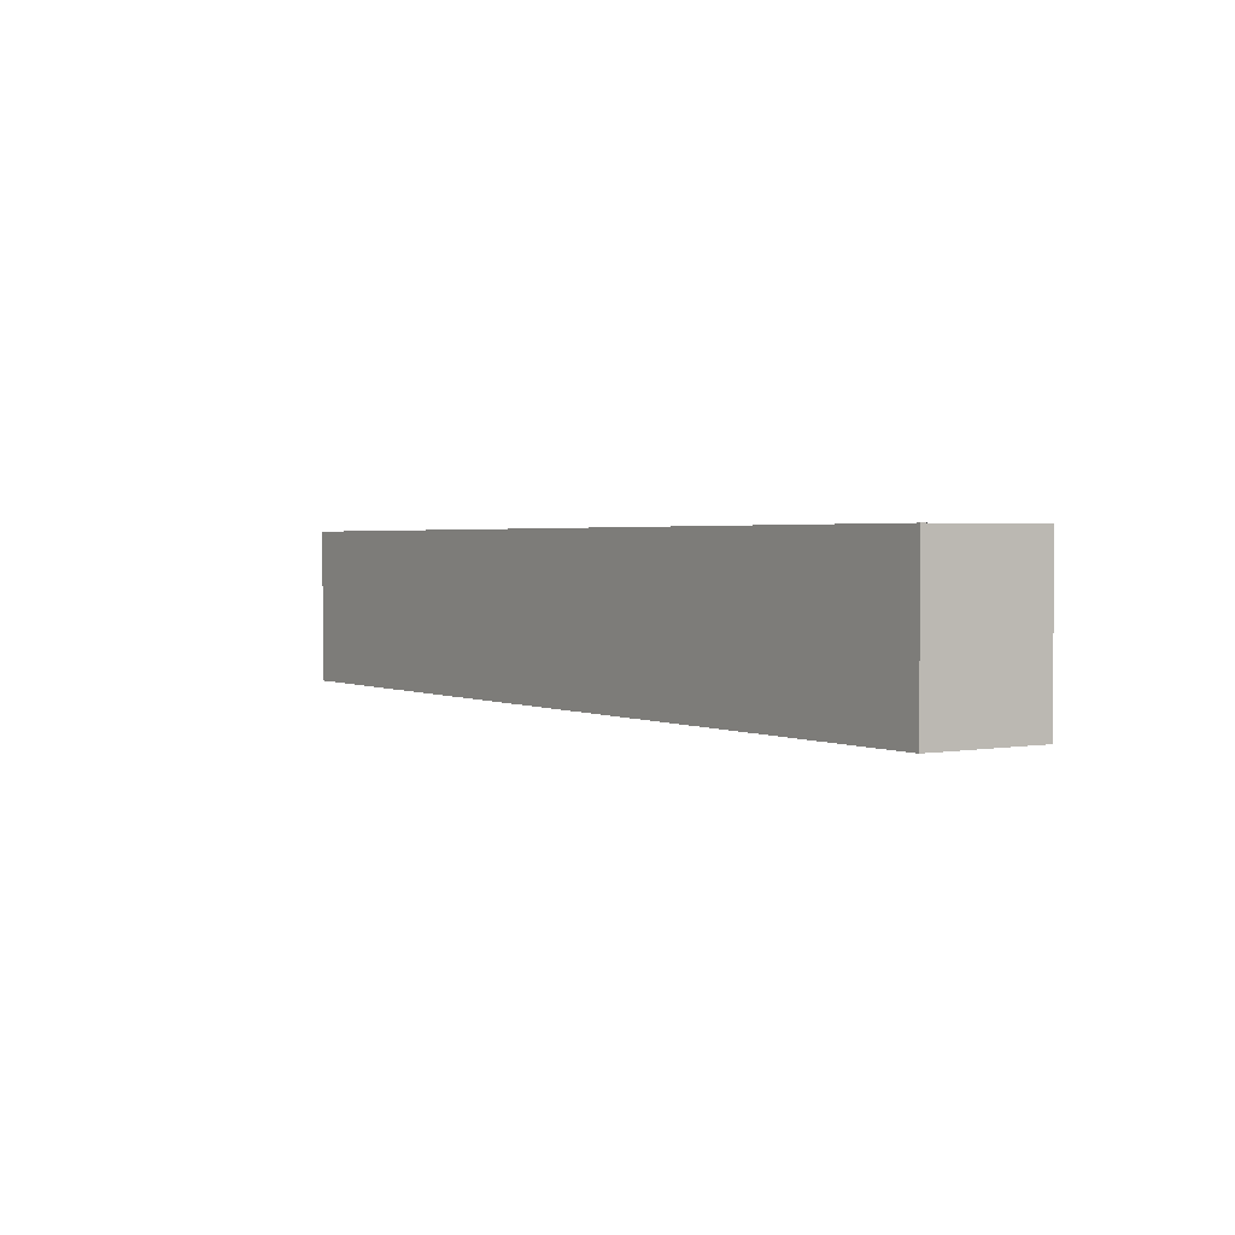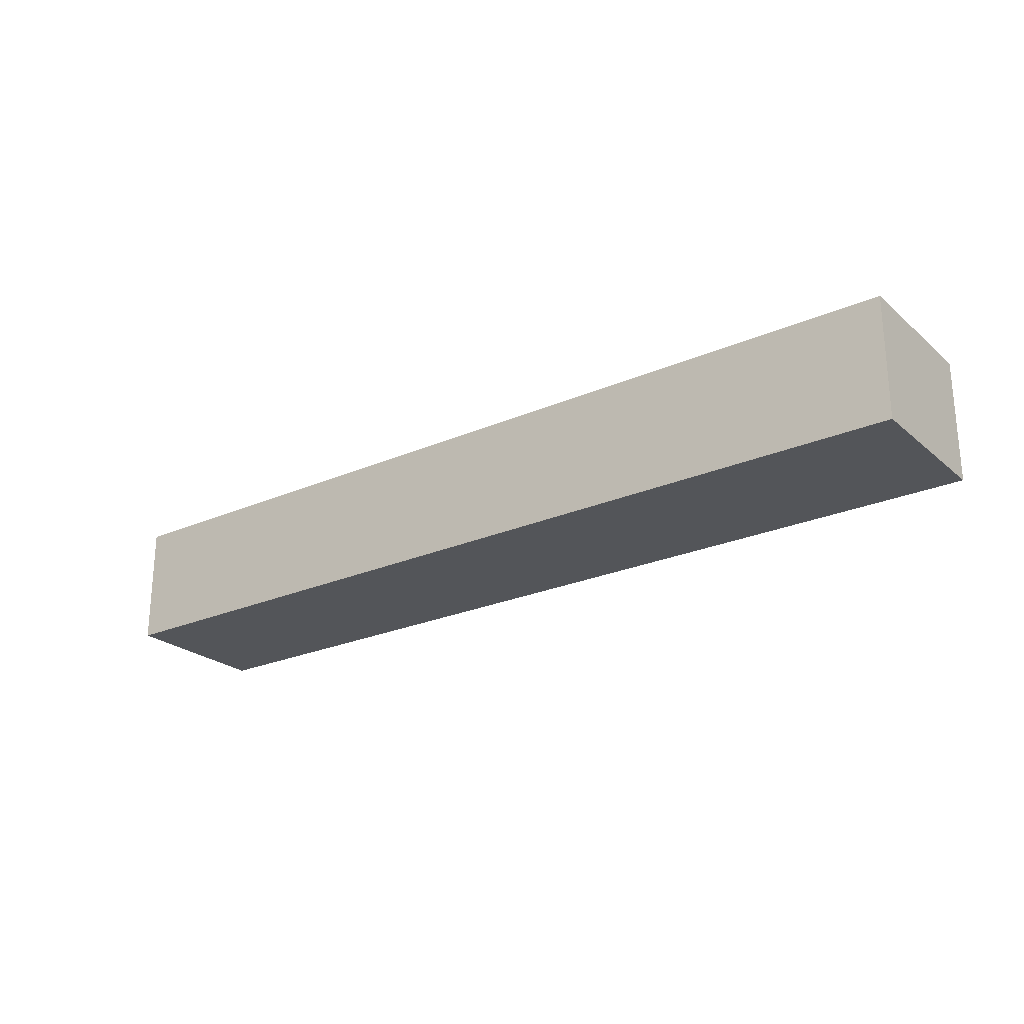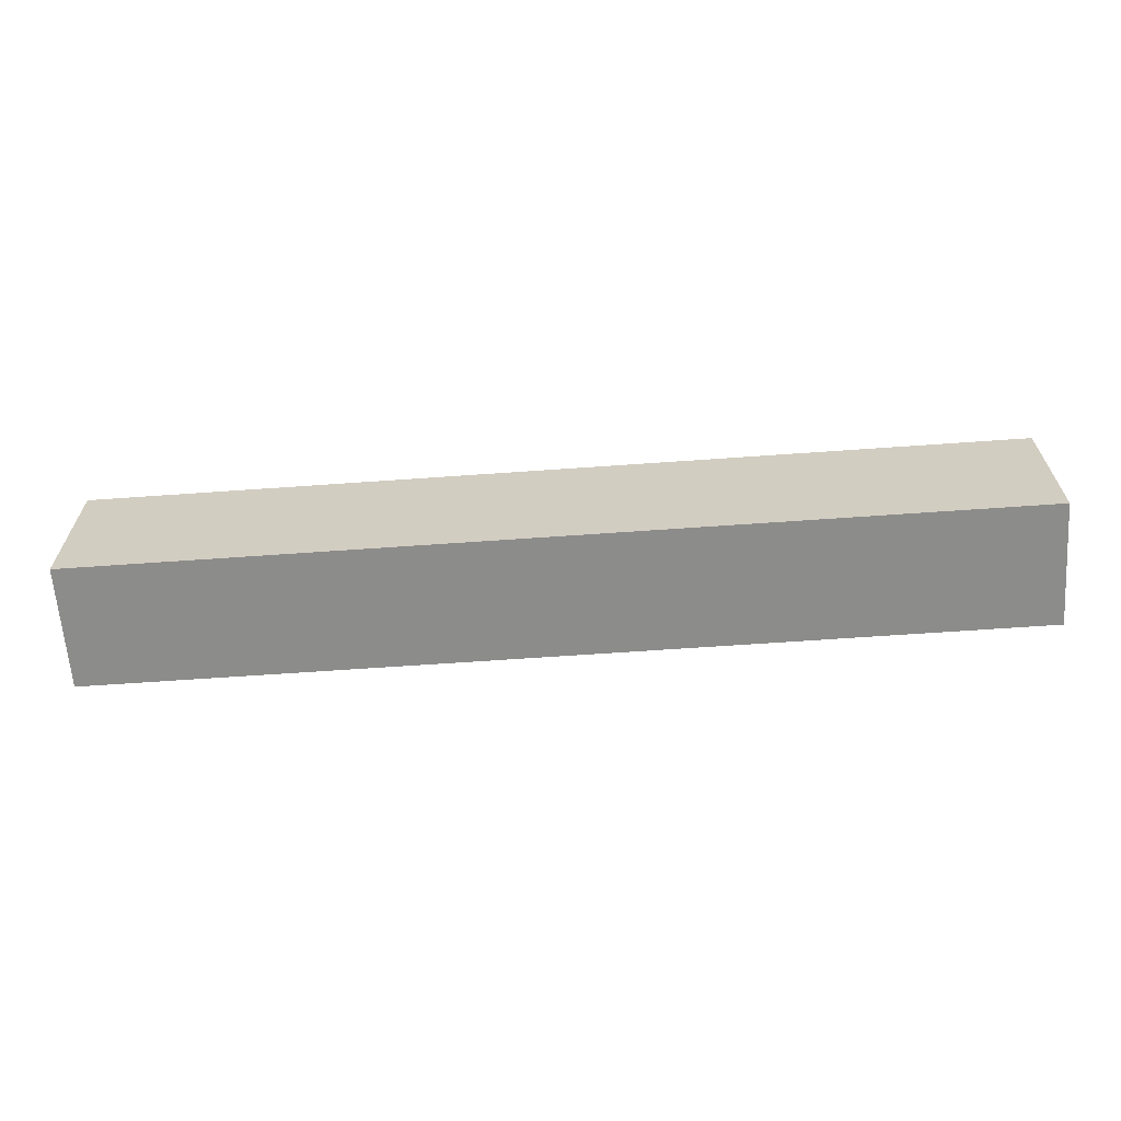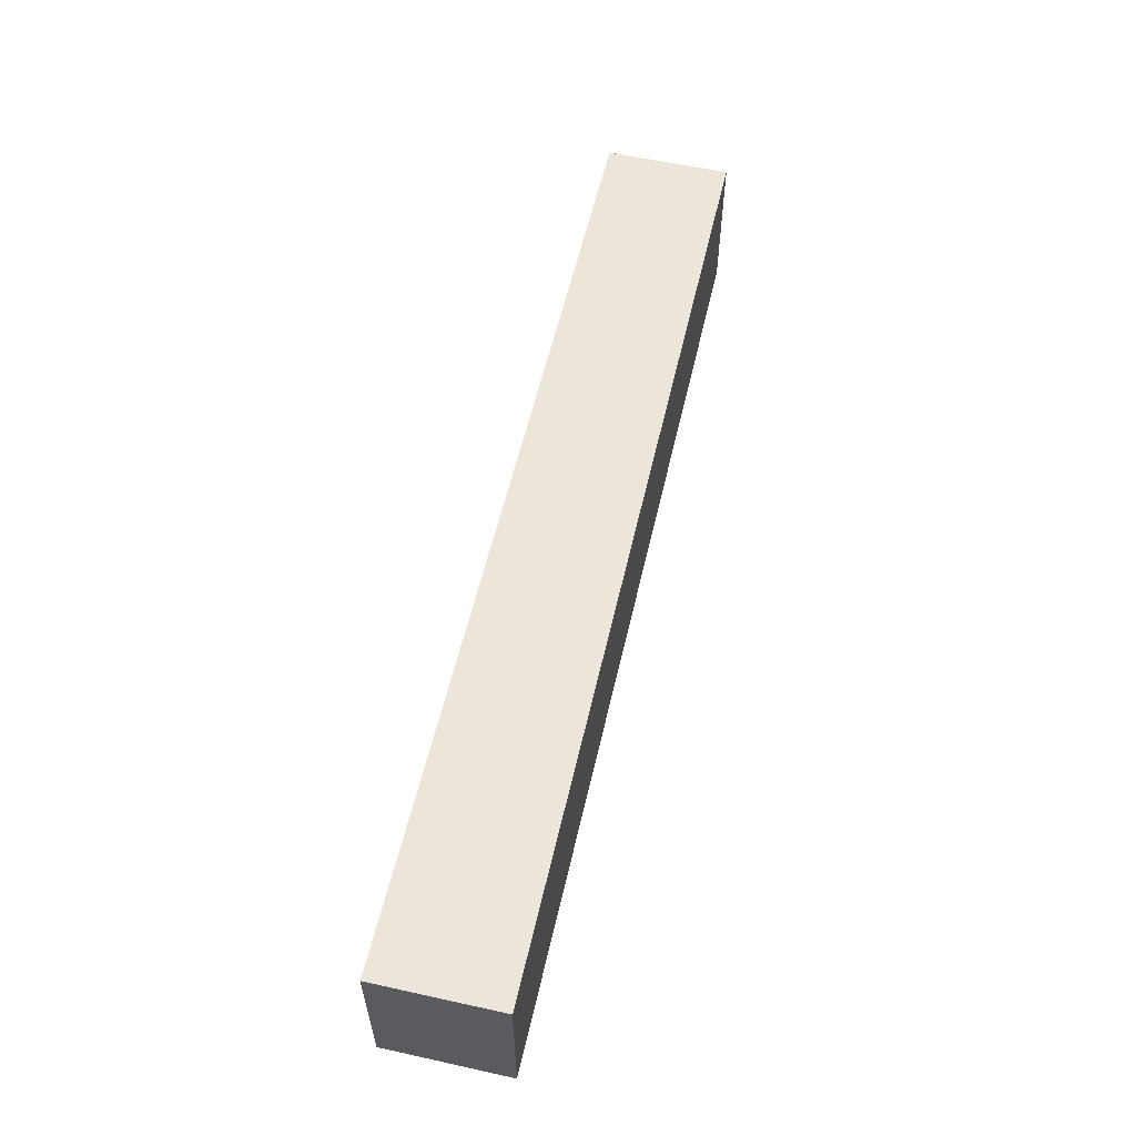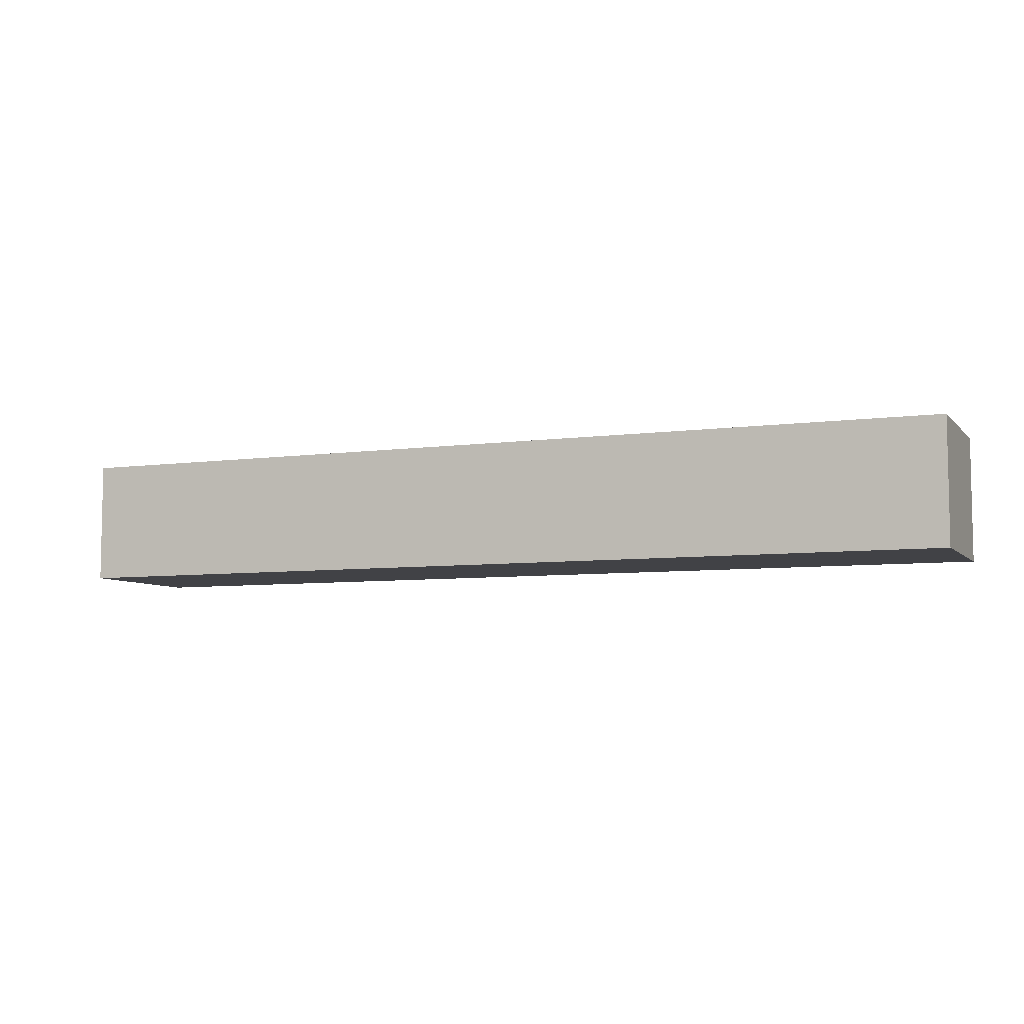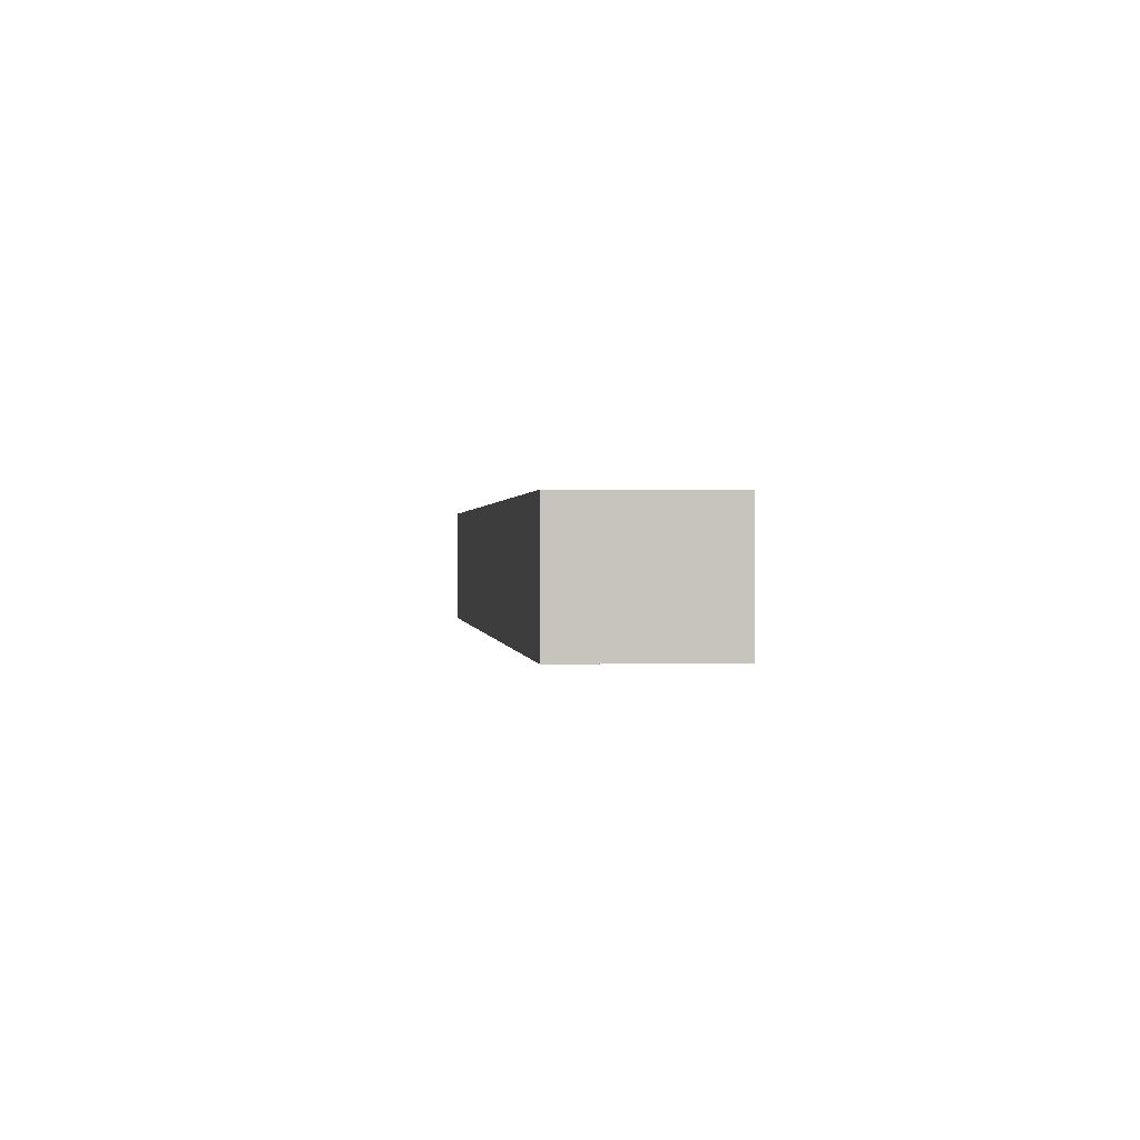
<metadata>
{"format":"obj","ext":"obj","renderer":"f3d","projection":"perspective","resolution":1024,"background":"white","views":[{"elev":1.9,"azim":56.8,"up":"+Z"},{"elev":-24.1,"azim":36.1,"up":"+Y"},{"elev":-64.1,"azim":4.1,"up":"+Z"},{"elev":57.0,"azim":102.9,"up":"+Z"},{"elev":-6.7,"azim":-157.6,"up":"+Y"},{"elev":0.6,"azim":83.1,"up":"+Y"}]}
</metadata>
<code>
o 15b075a10ff8f12a3275b8ac36958e6aa0a59bffffa7ae7f0ae6ebb602eea58
v -450 80 -1075
v -750 80 -1075
v -750 120 -1075
v -450 120 -1075
v -450 80 -1125
v -450 120 -1125
v -750 80 -1125
v -750 120 -1125
f 3 2 1
f 4 3 1
f 4 1 5
f 6 4 5
f 6 5 7
f 8 6 7
f 8 7 2
f 3 8 2
f 1 2 5
f 2 7 5
f 6 3 4
f 6 8 3

</code>
